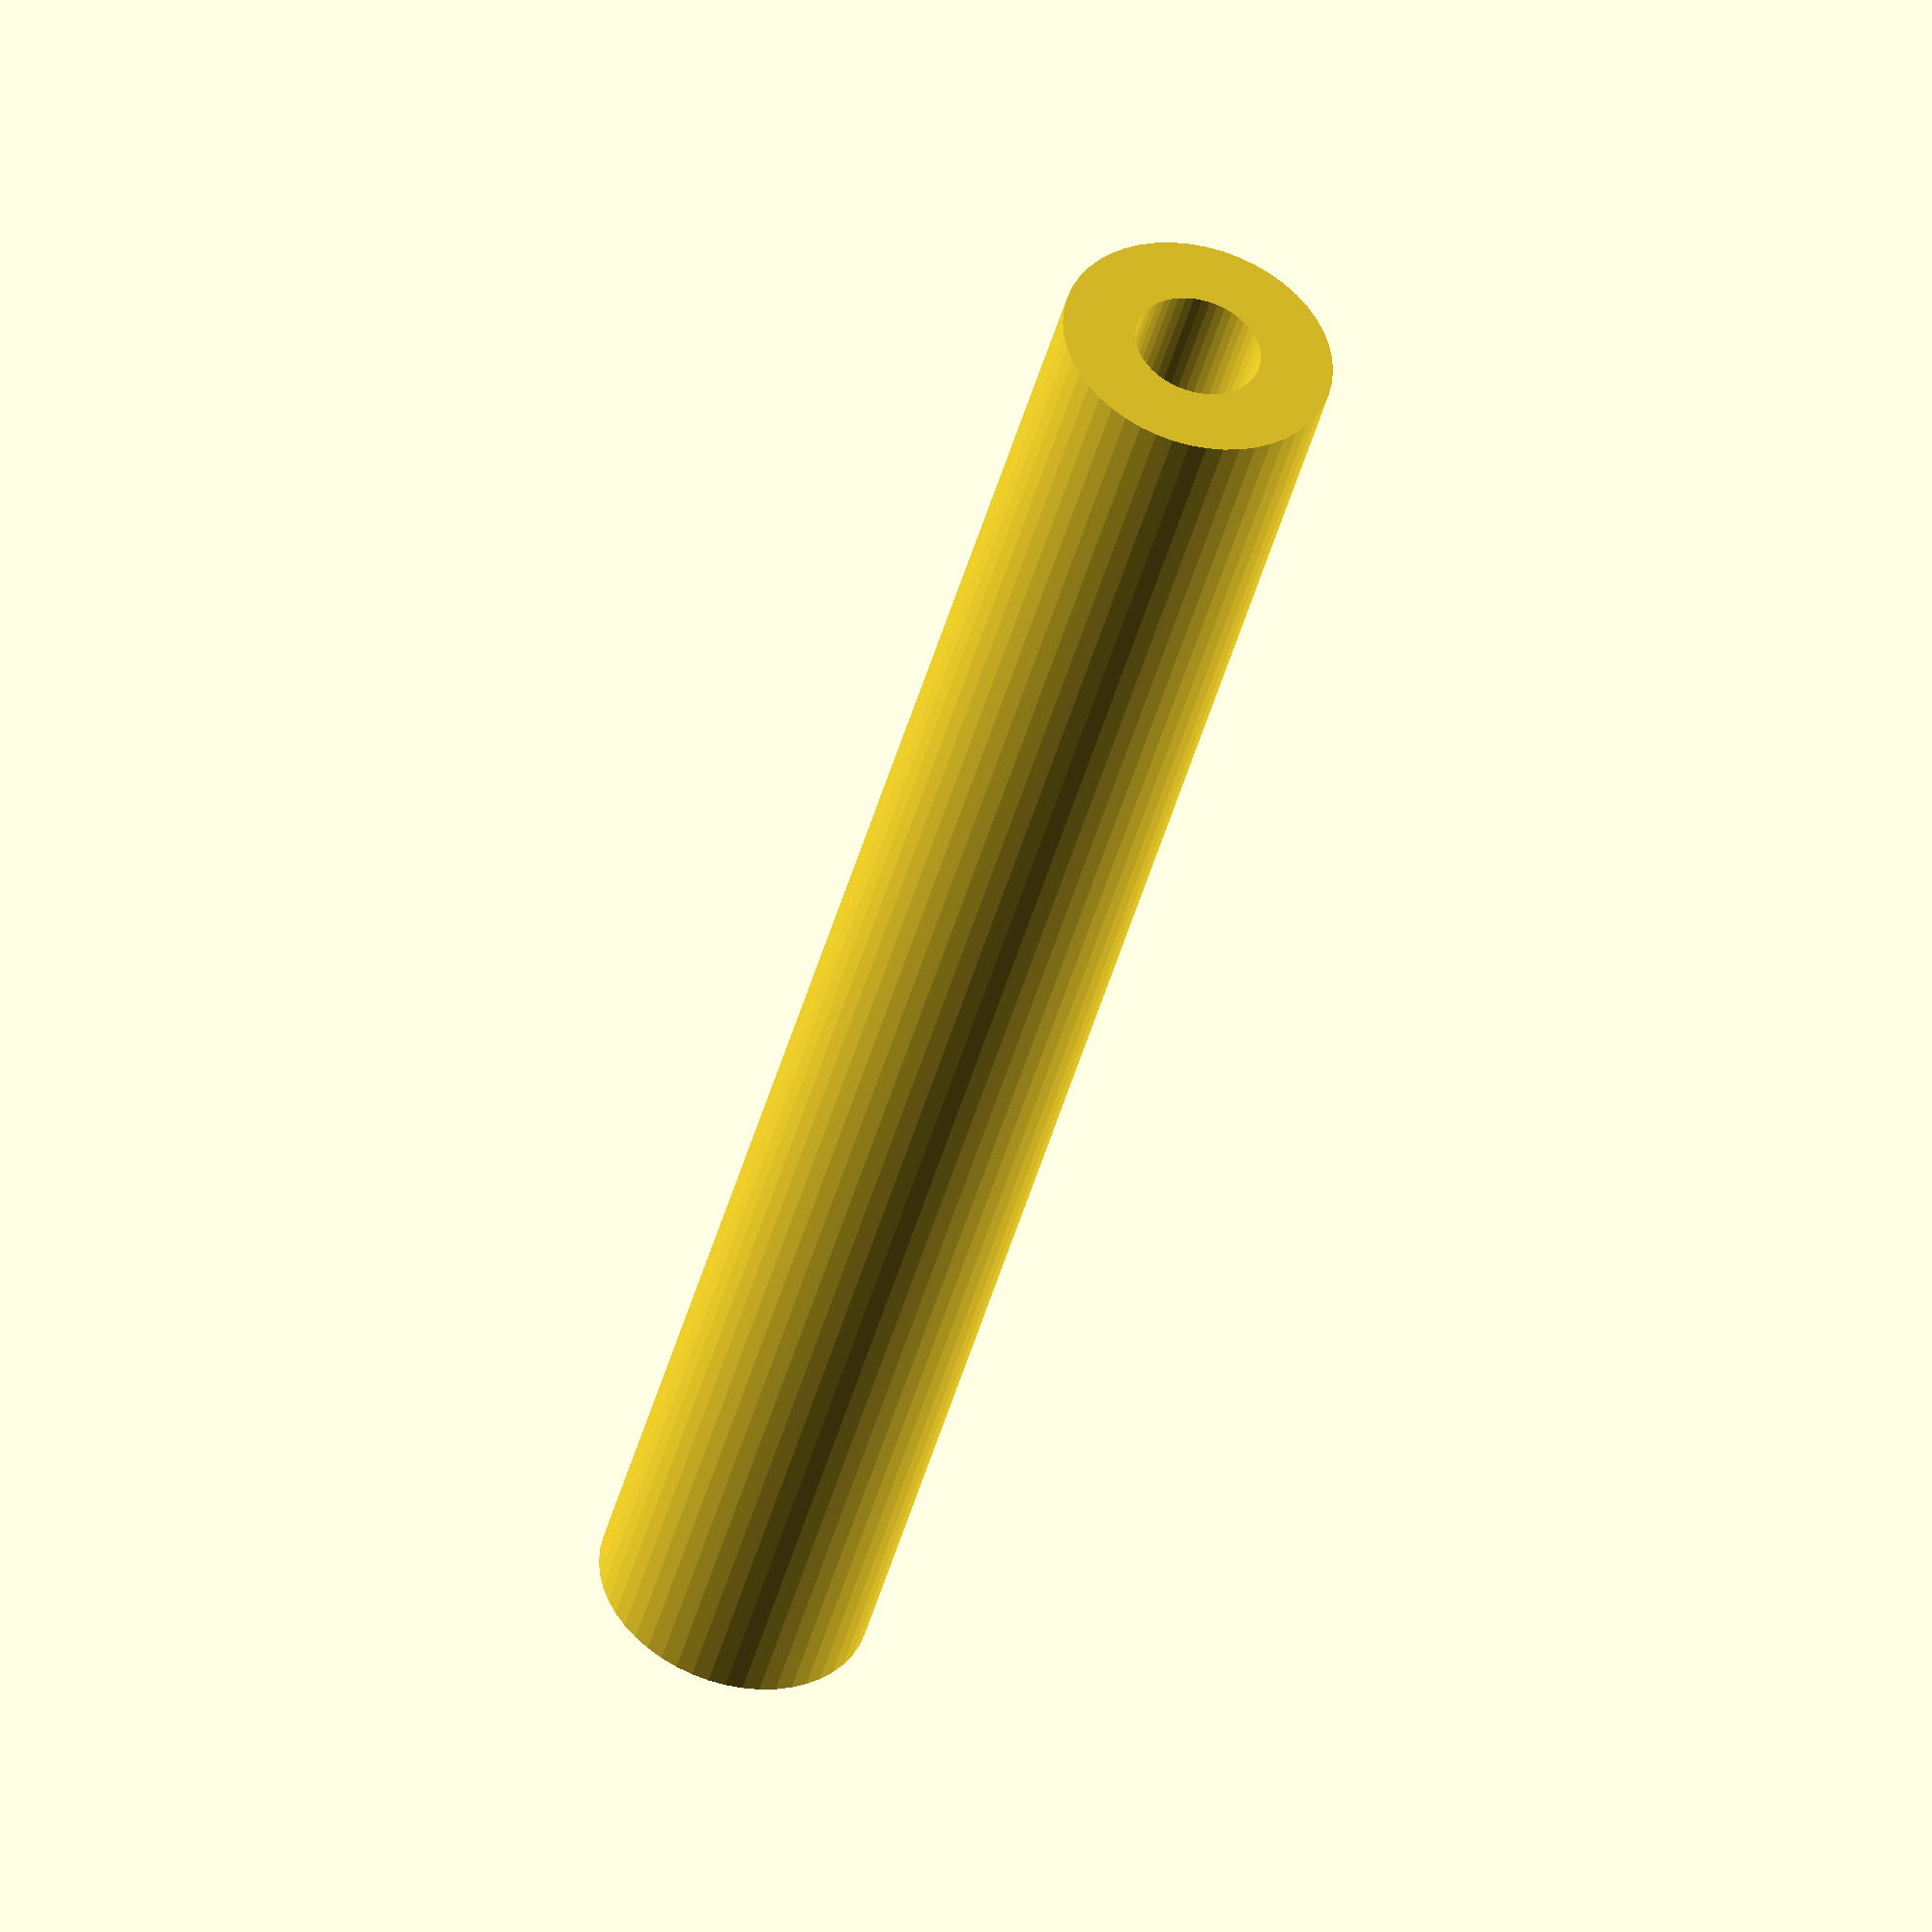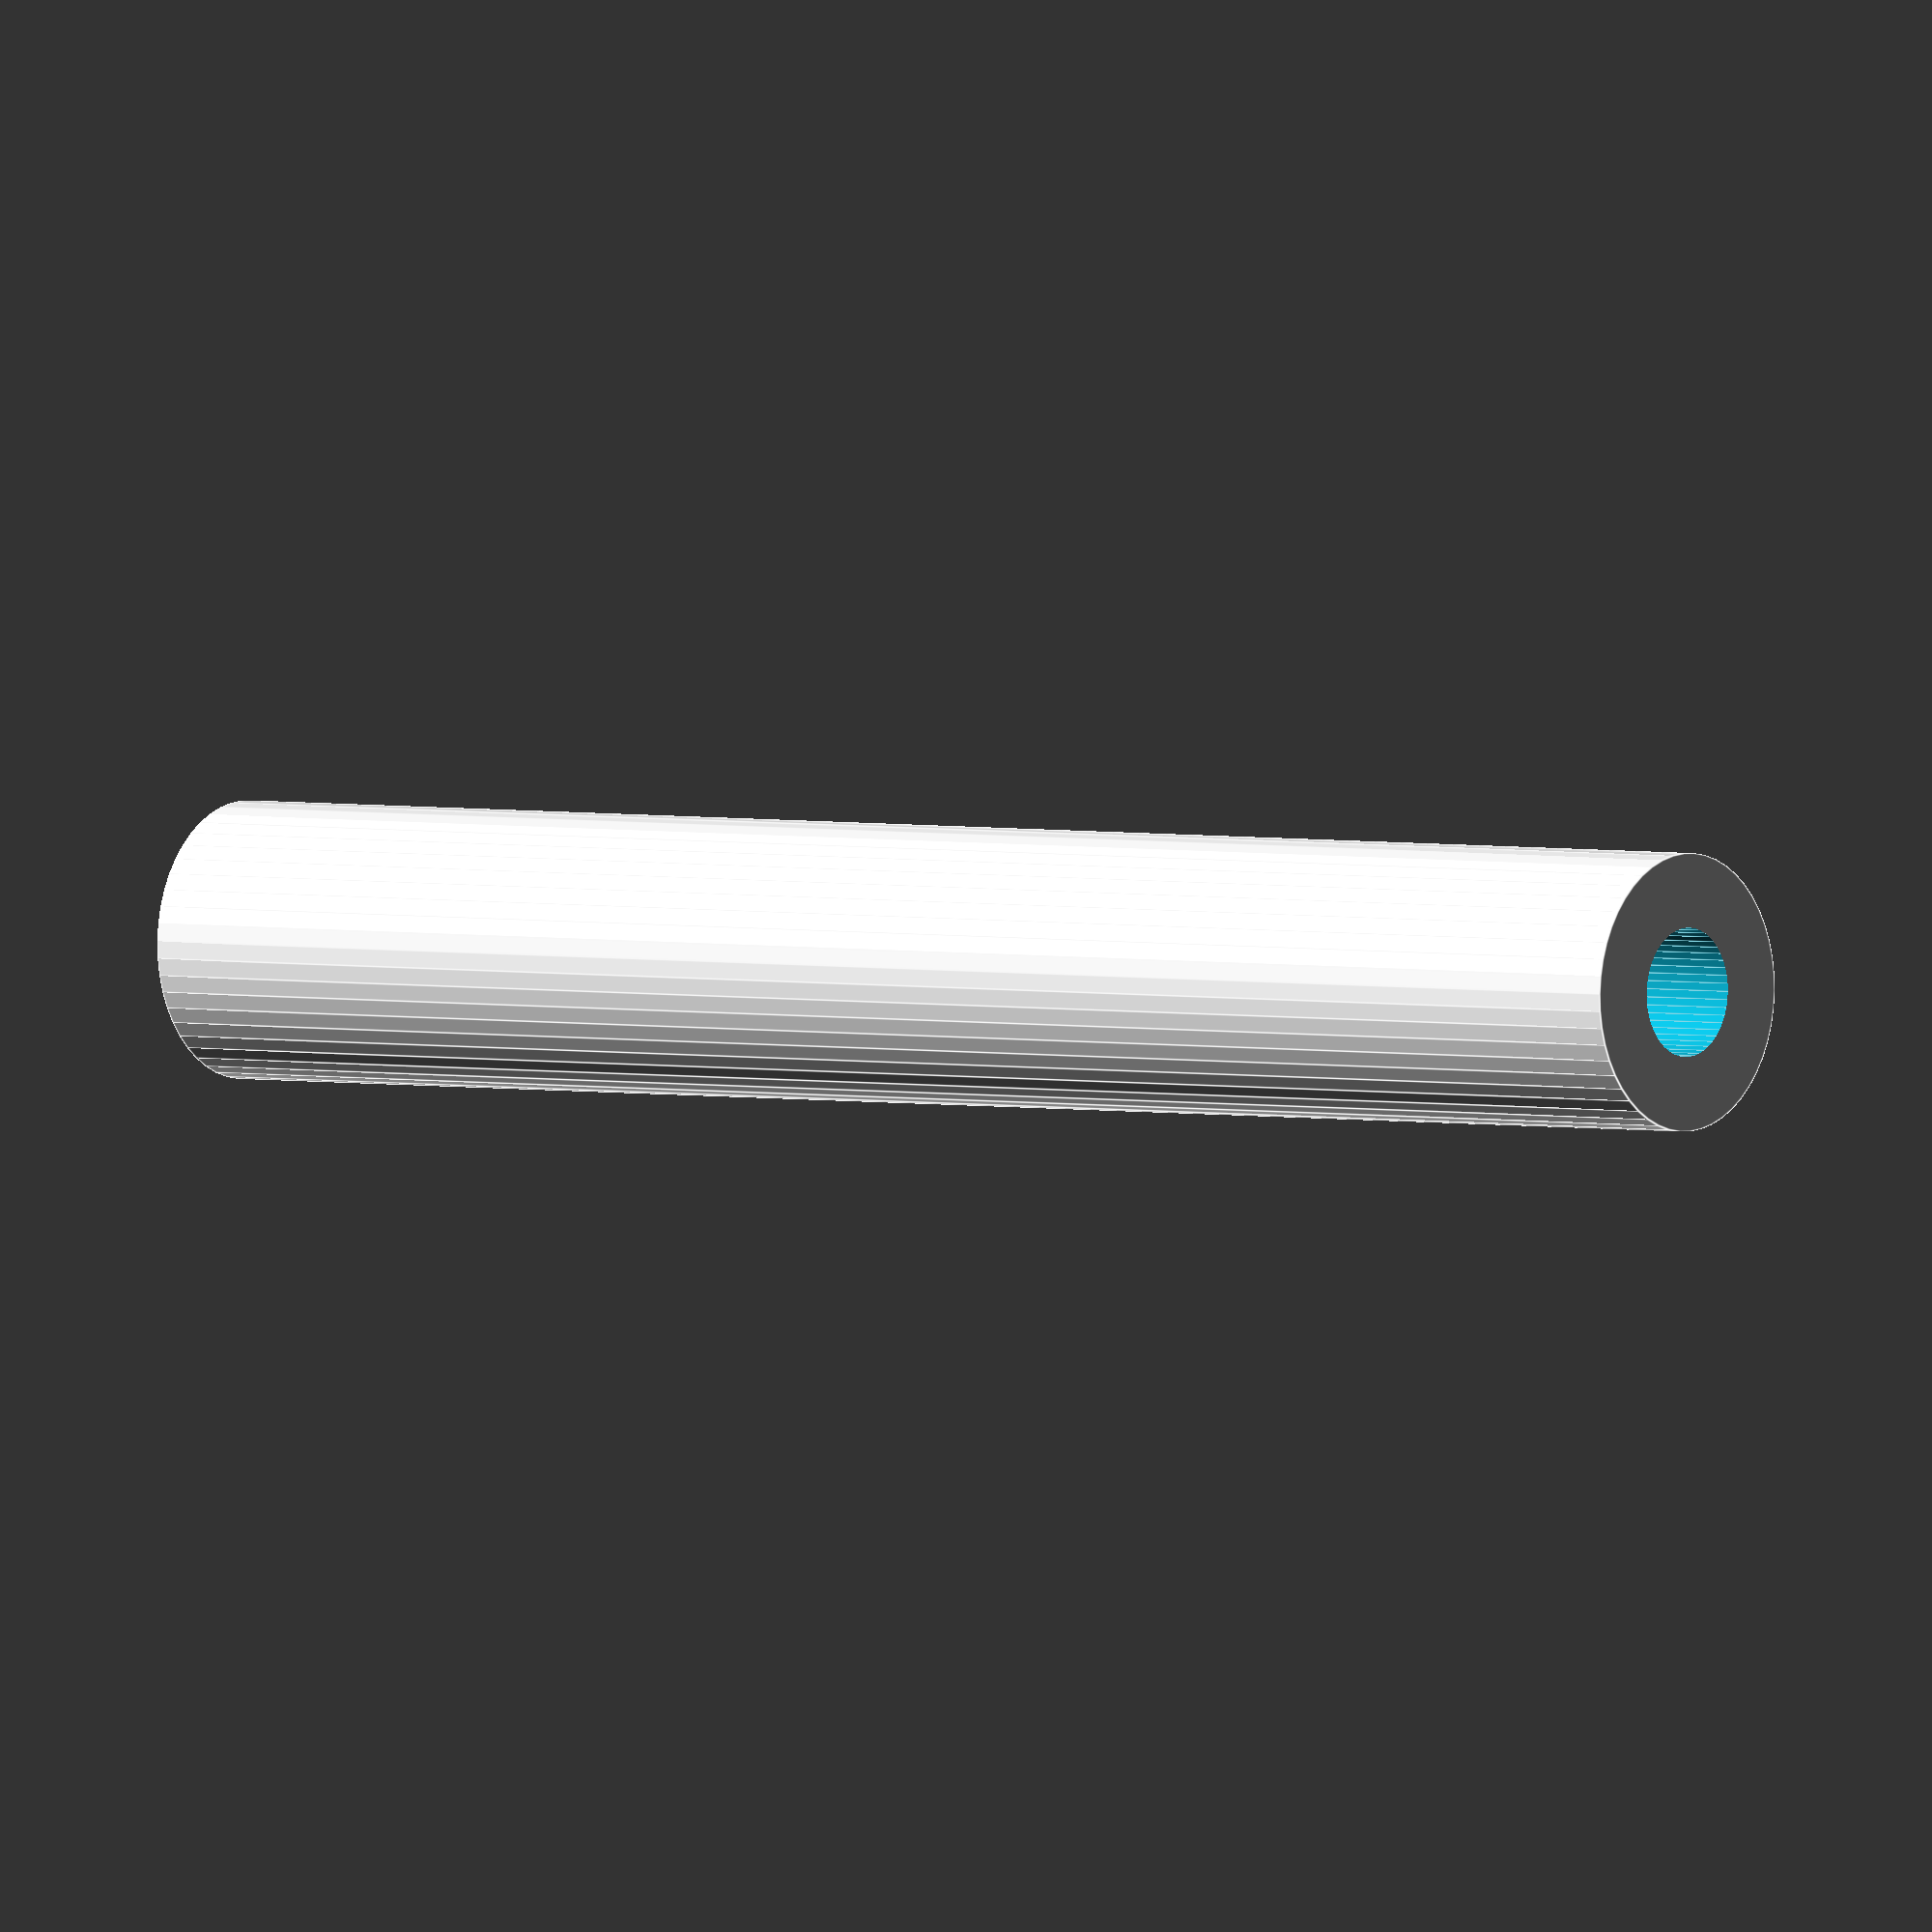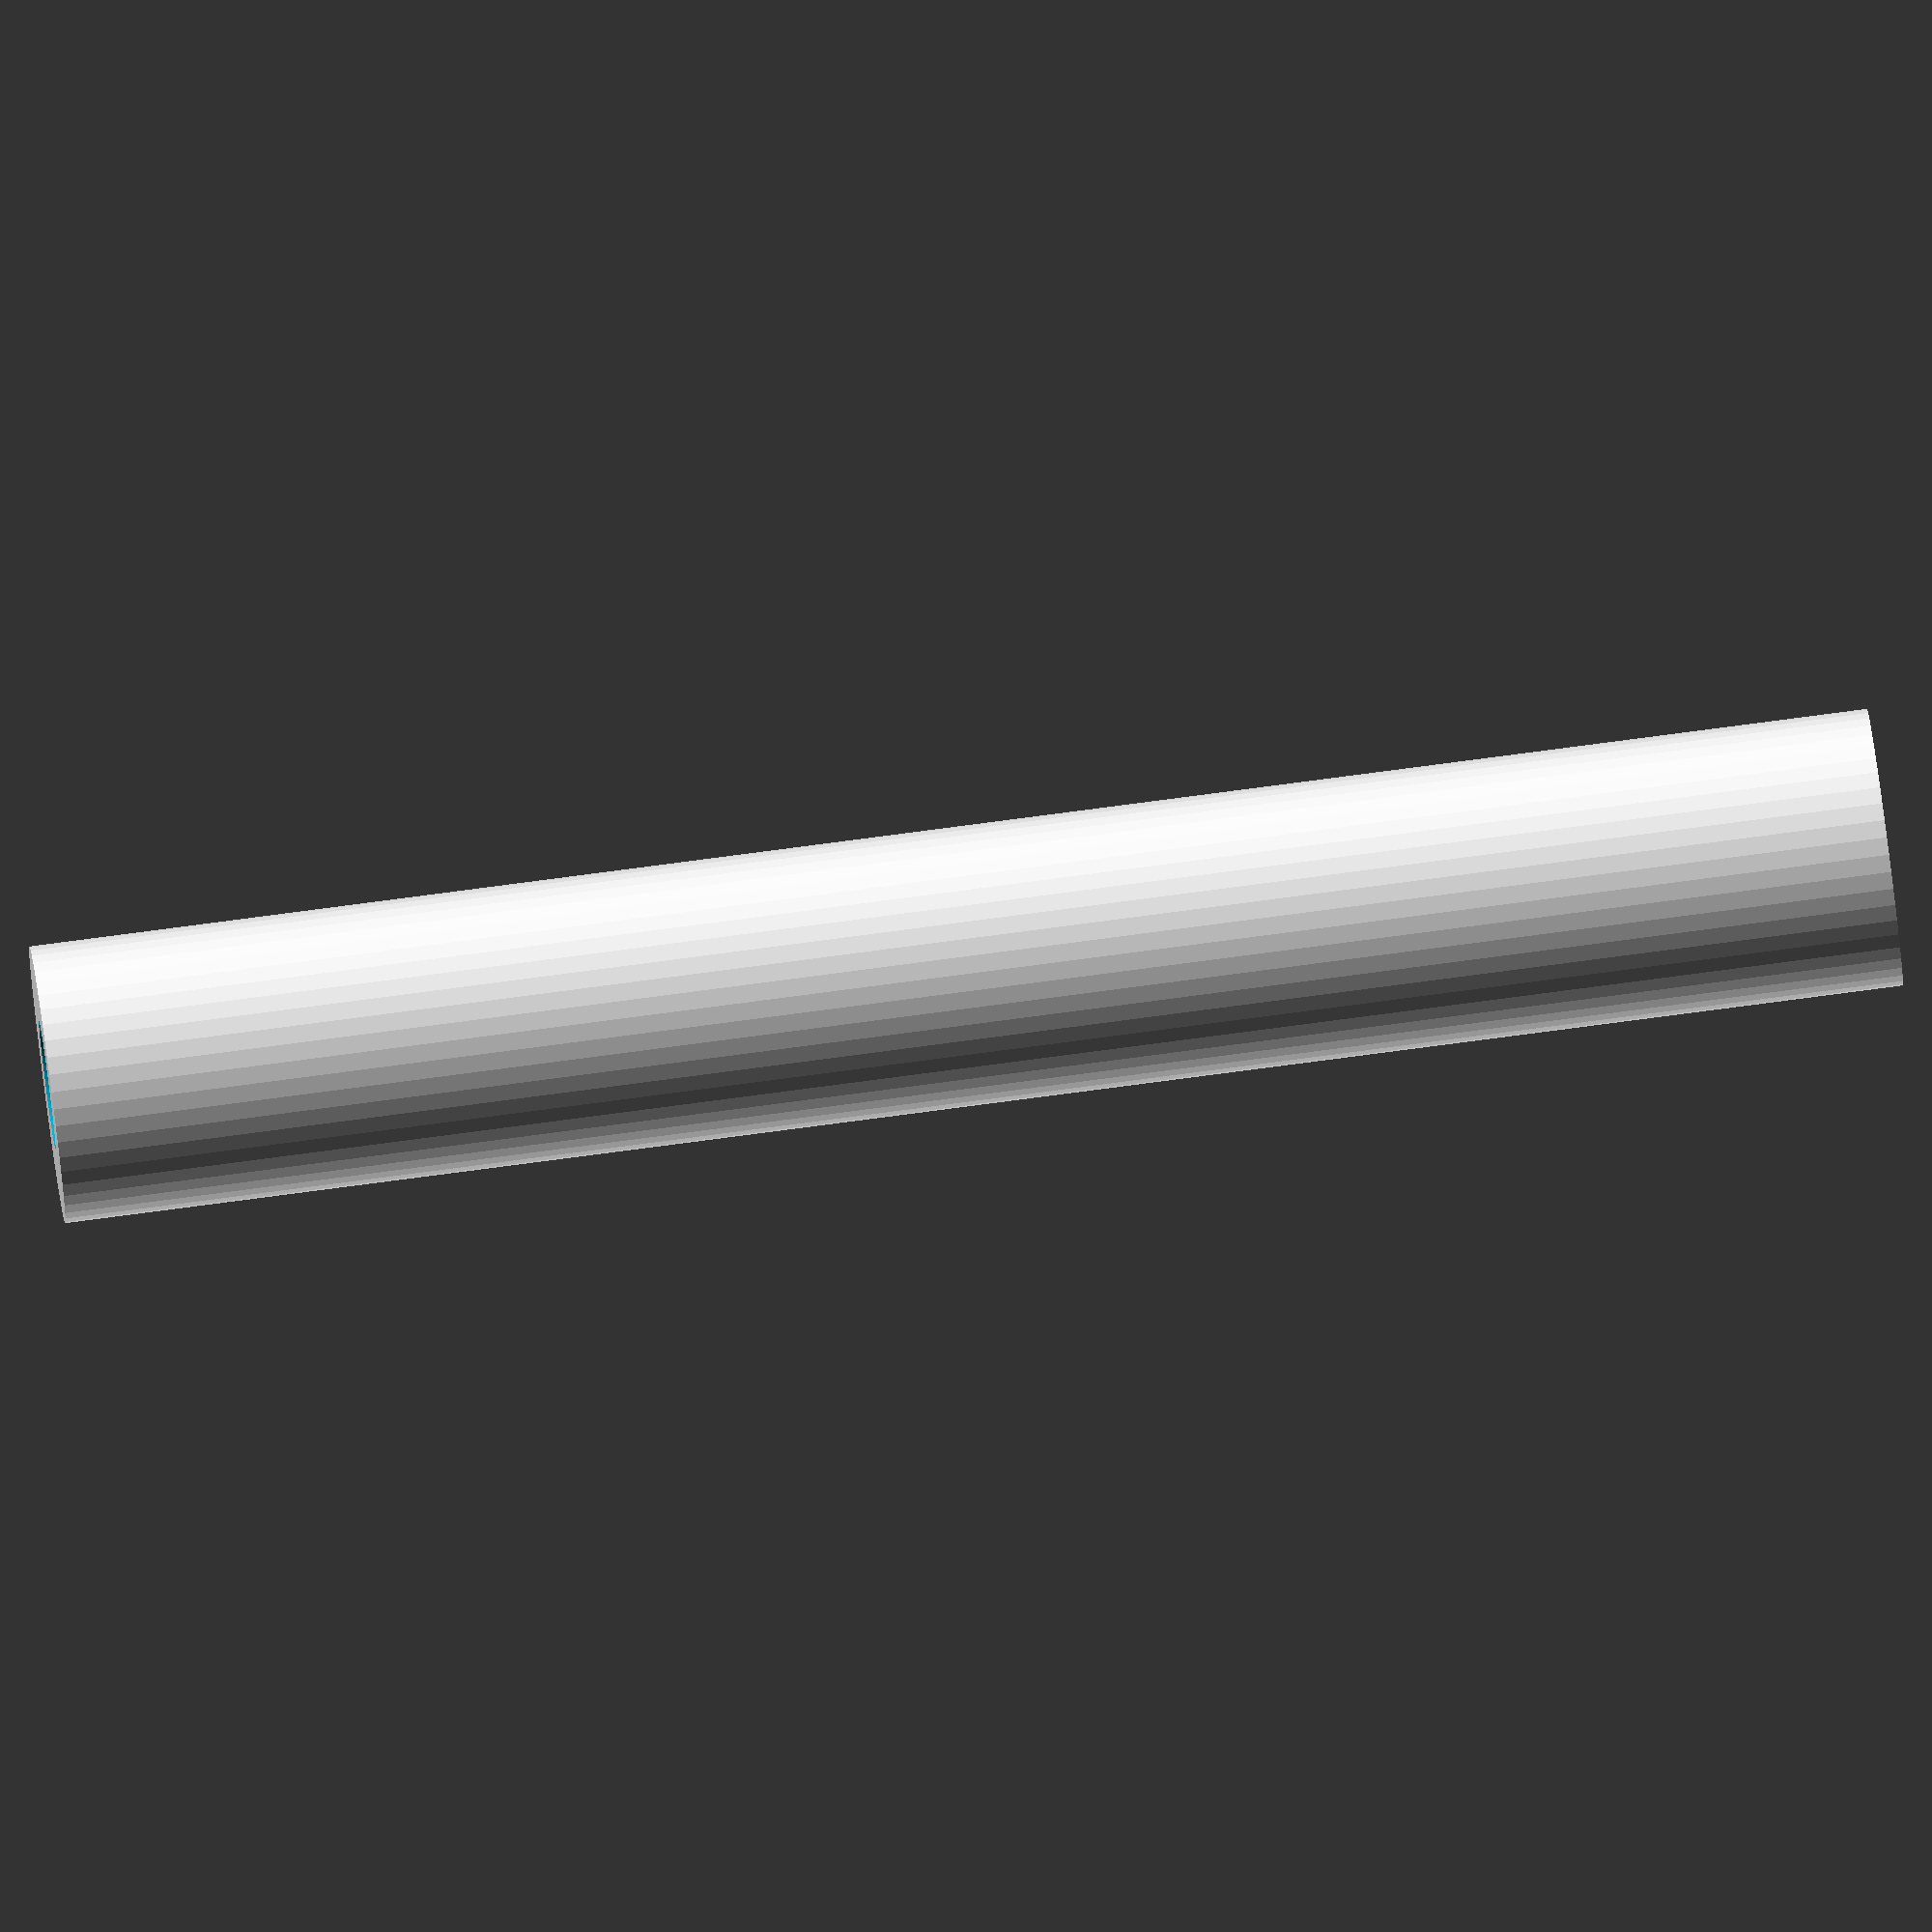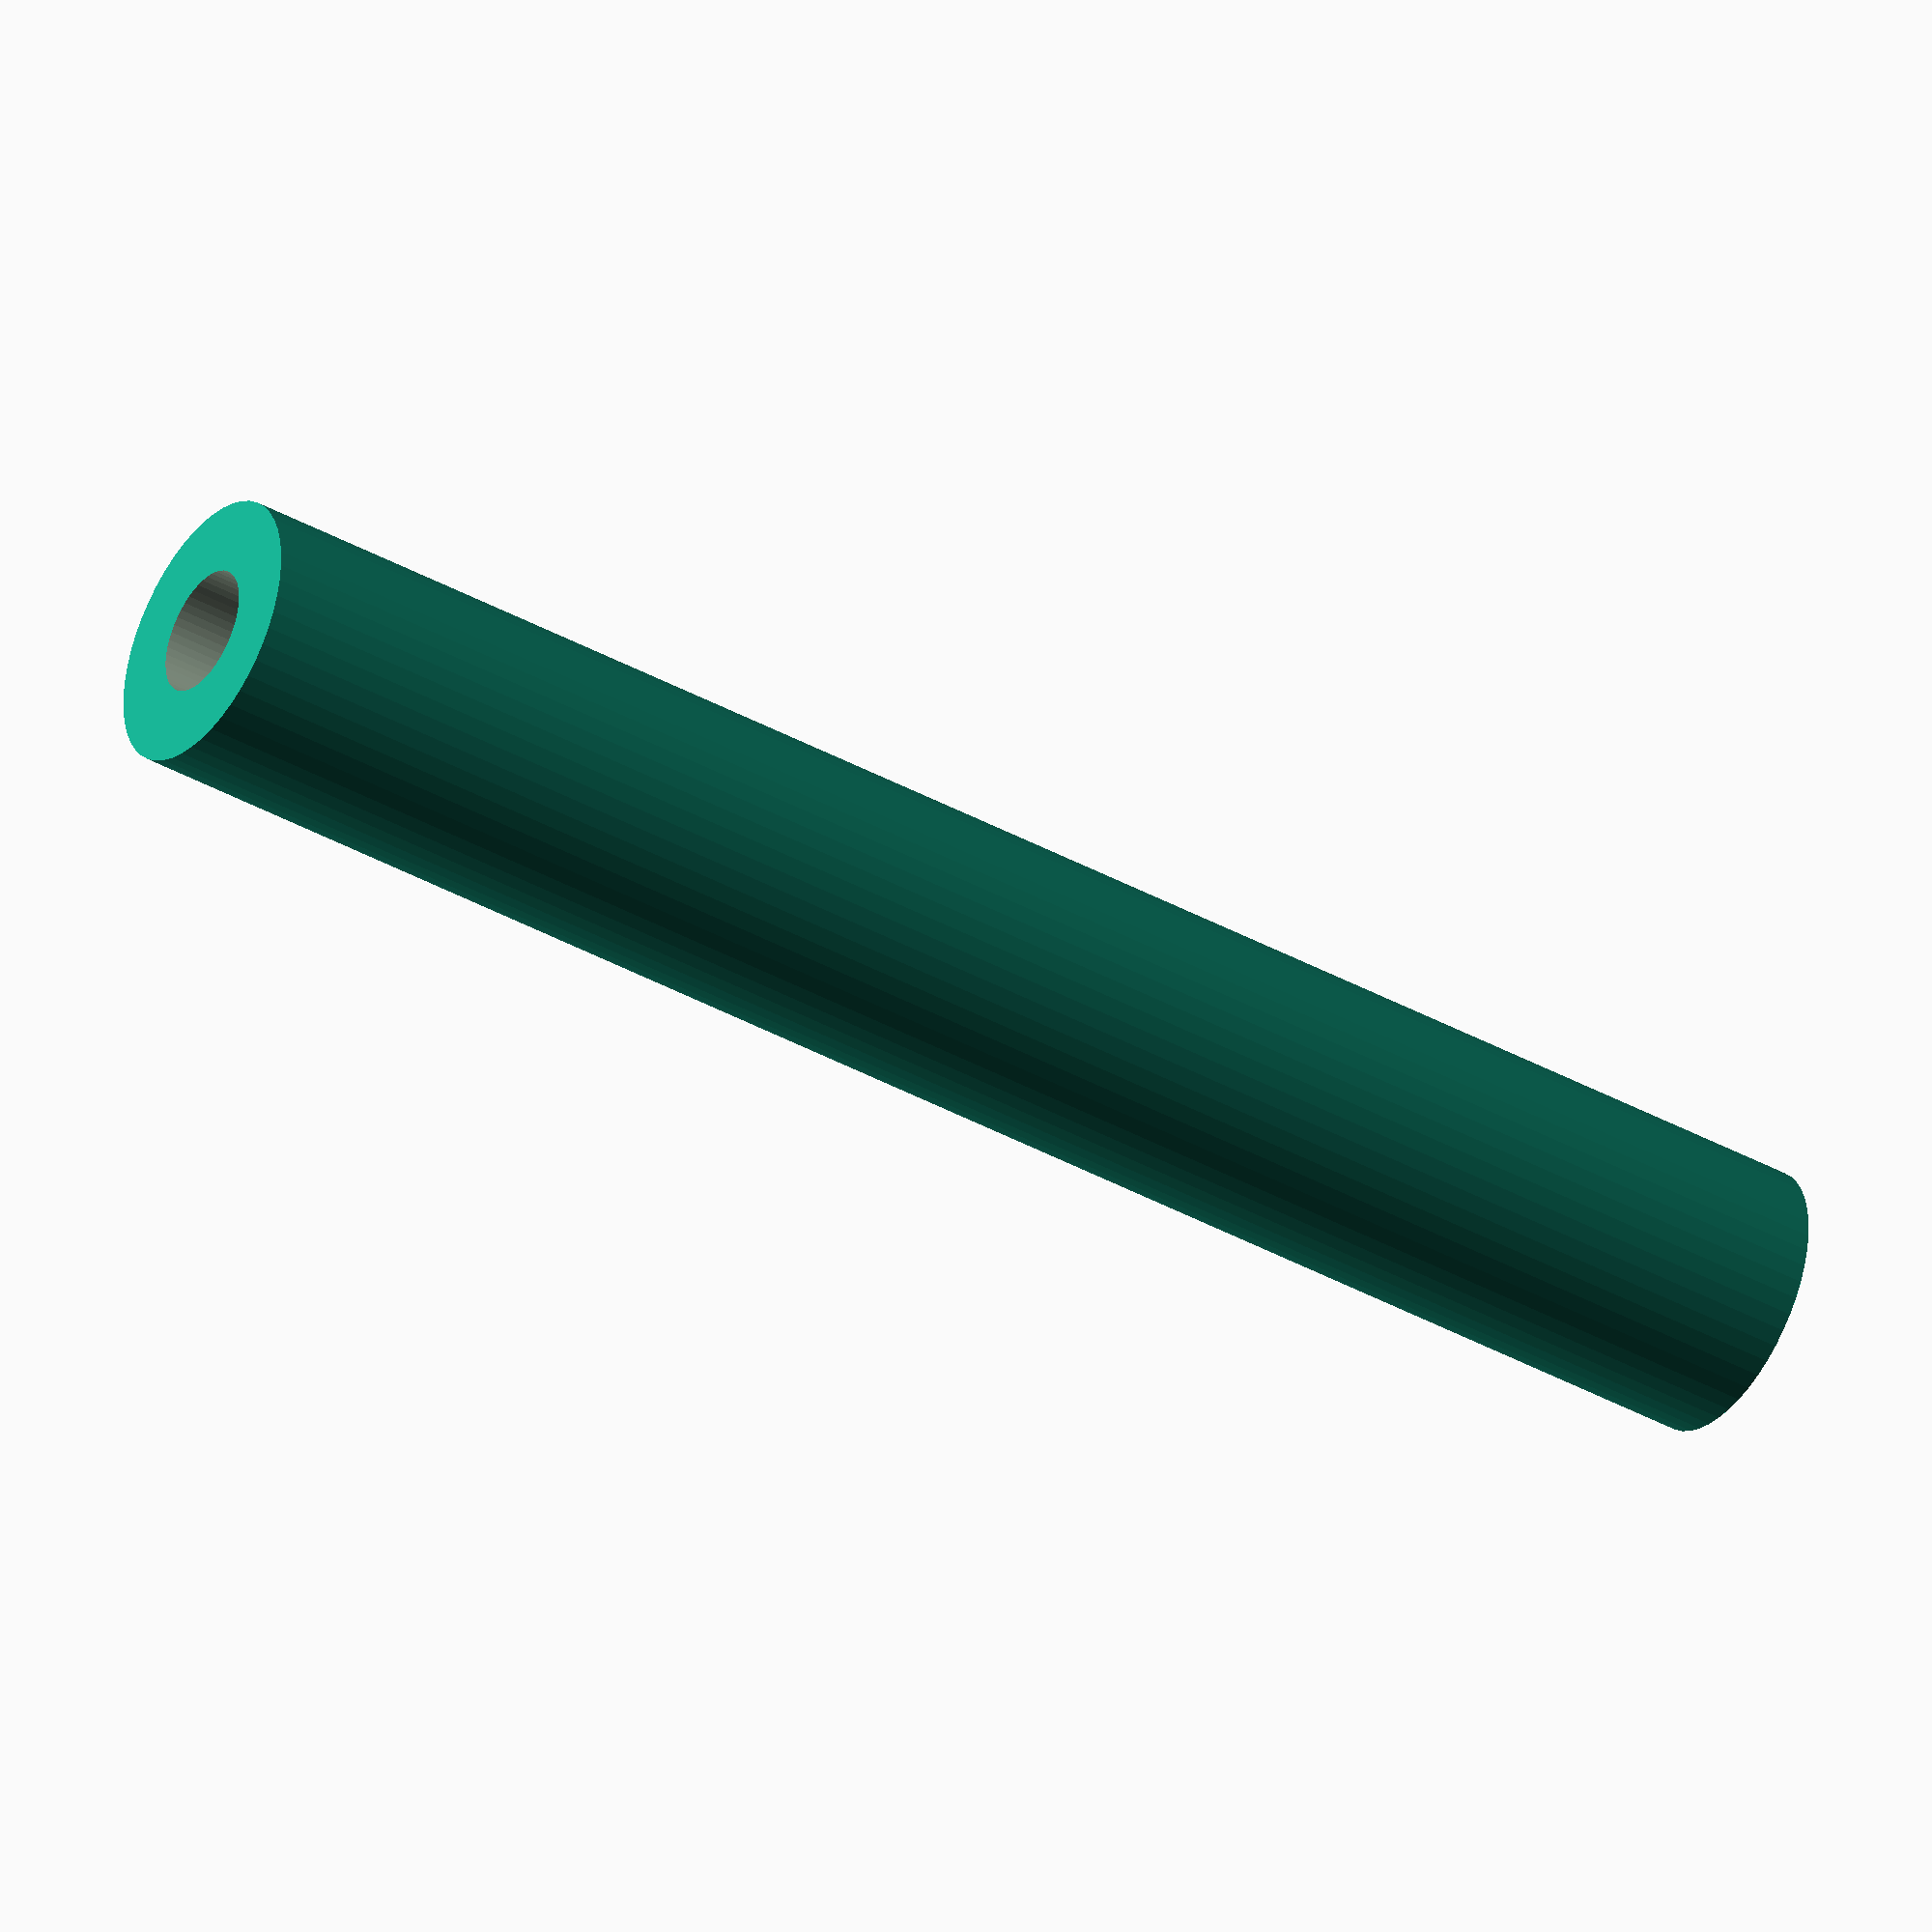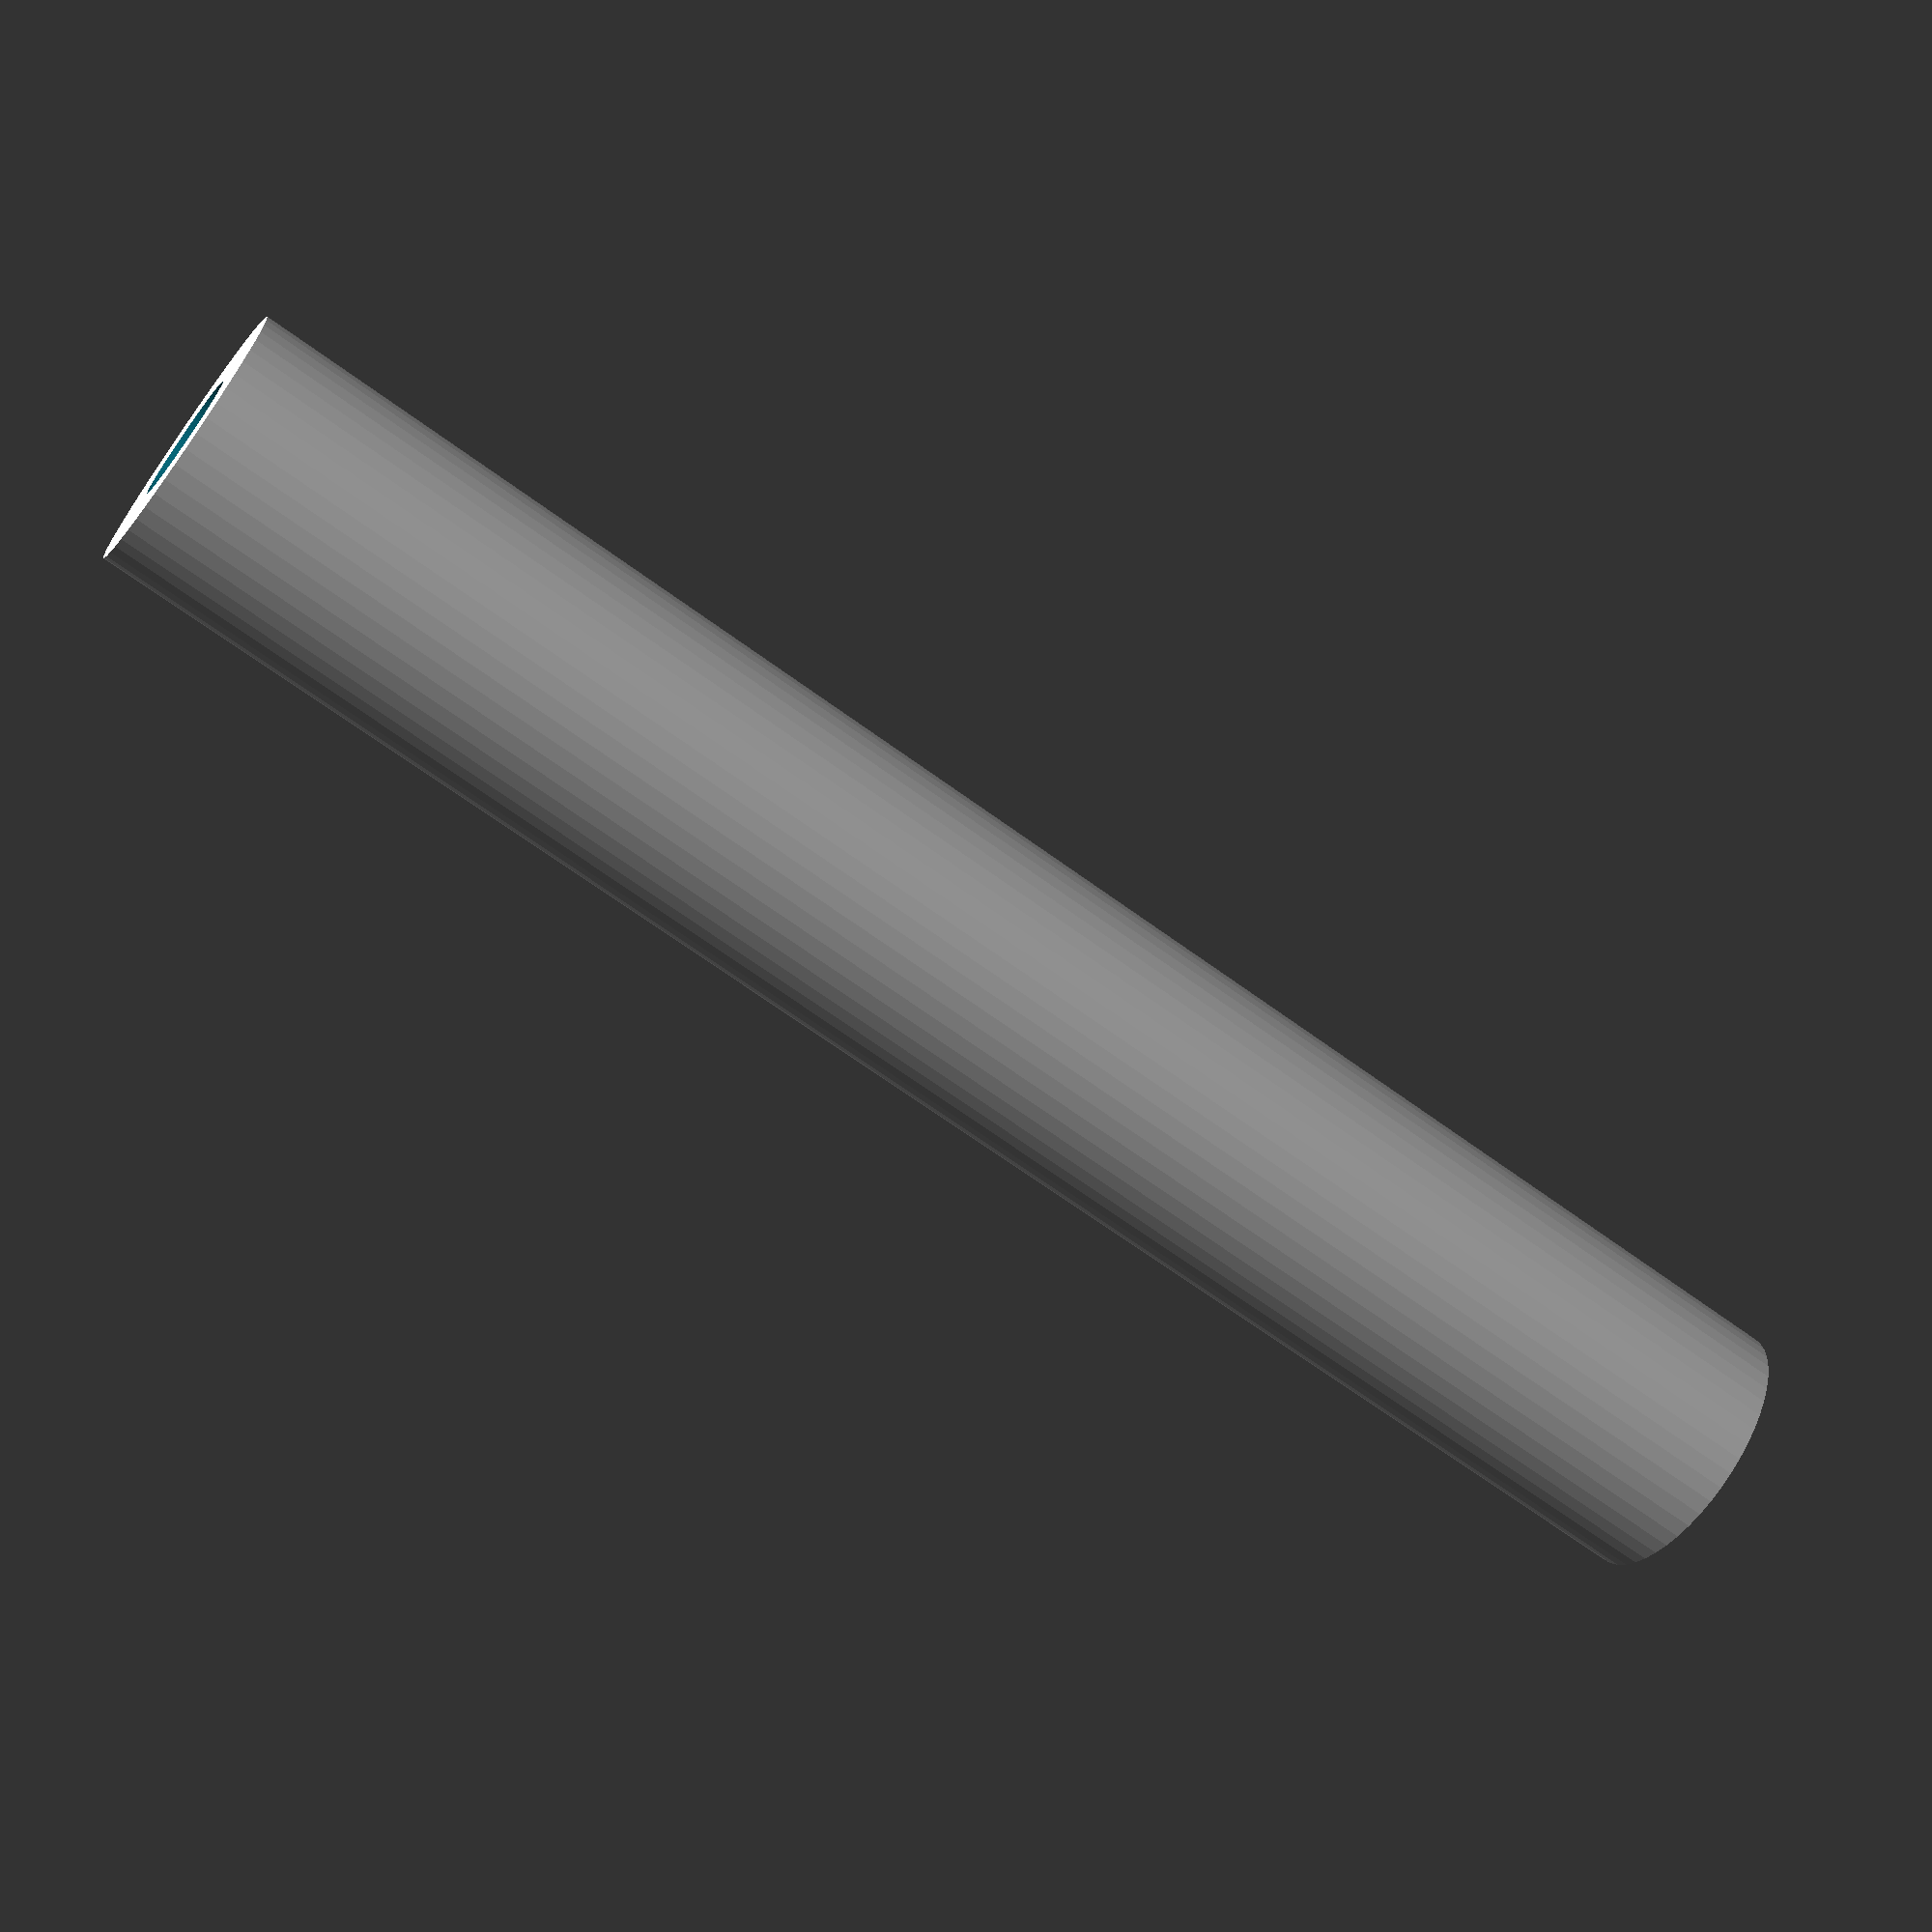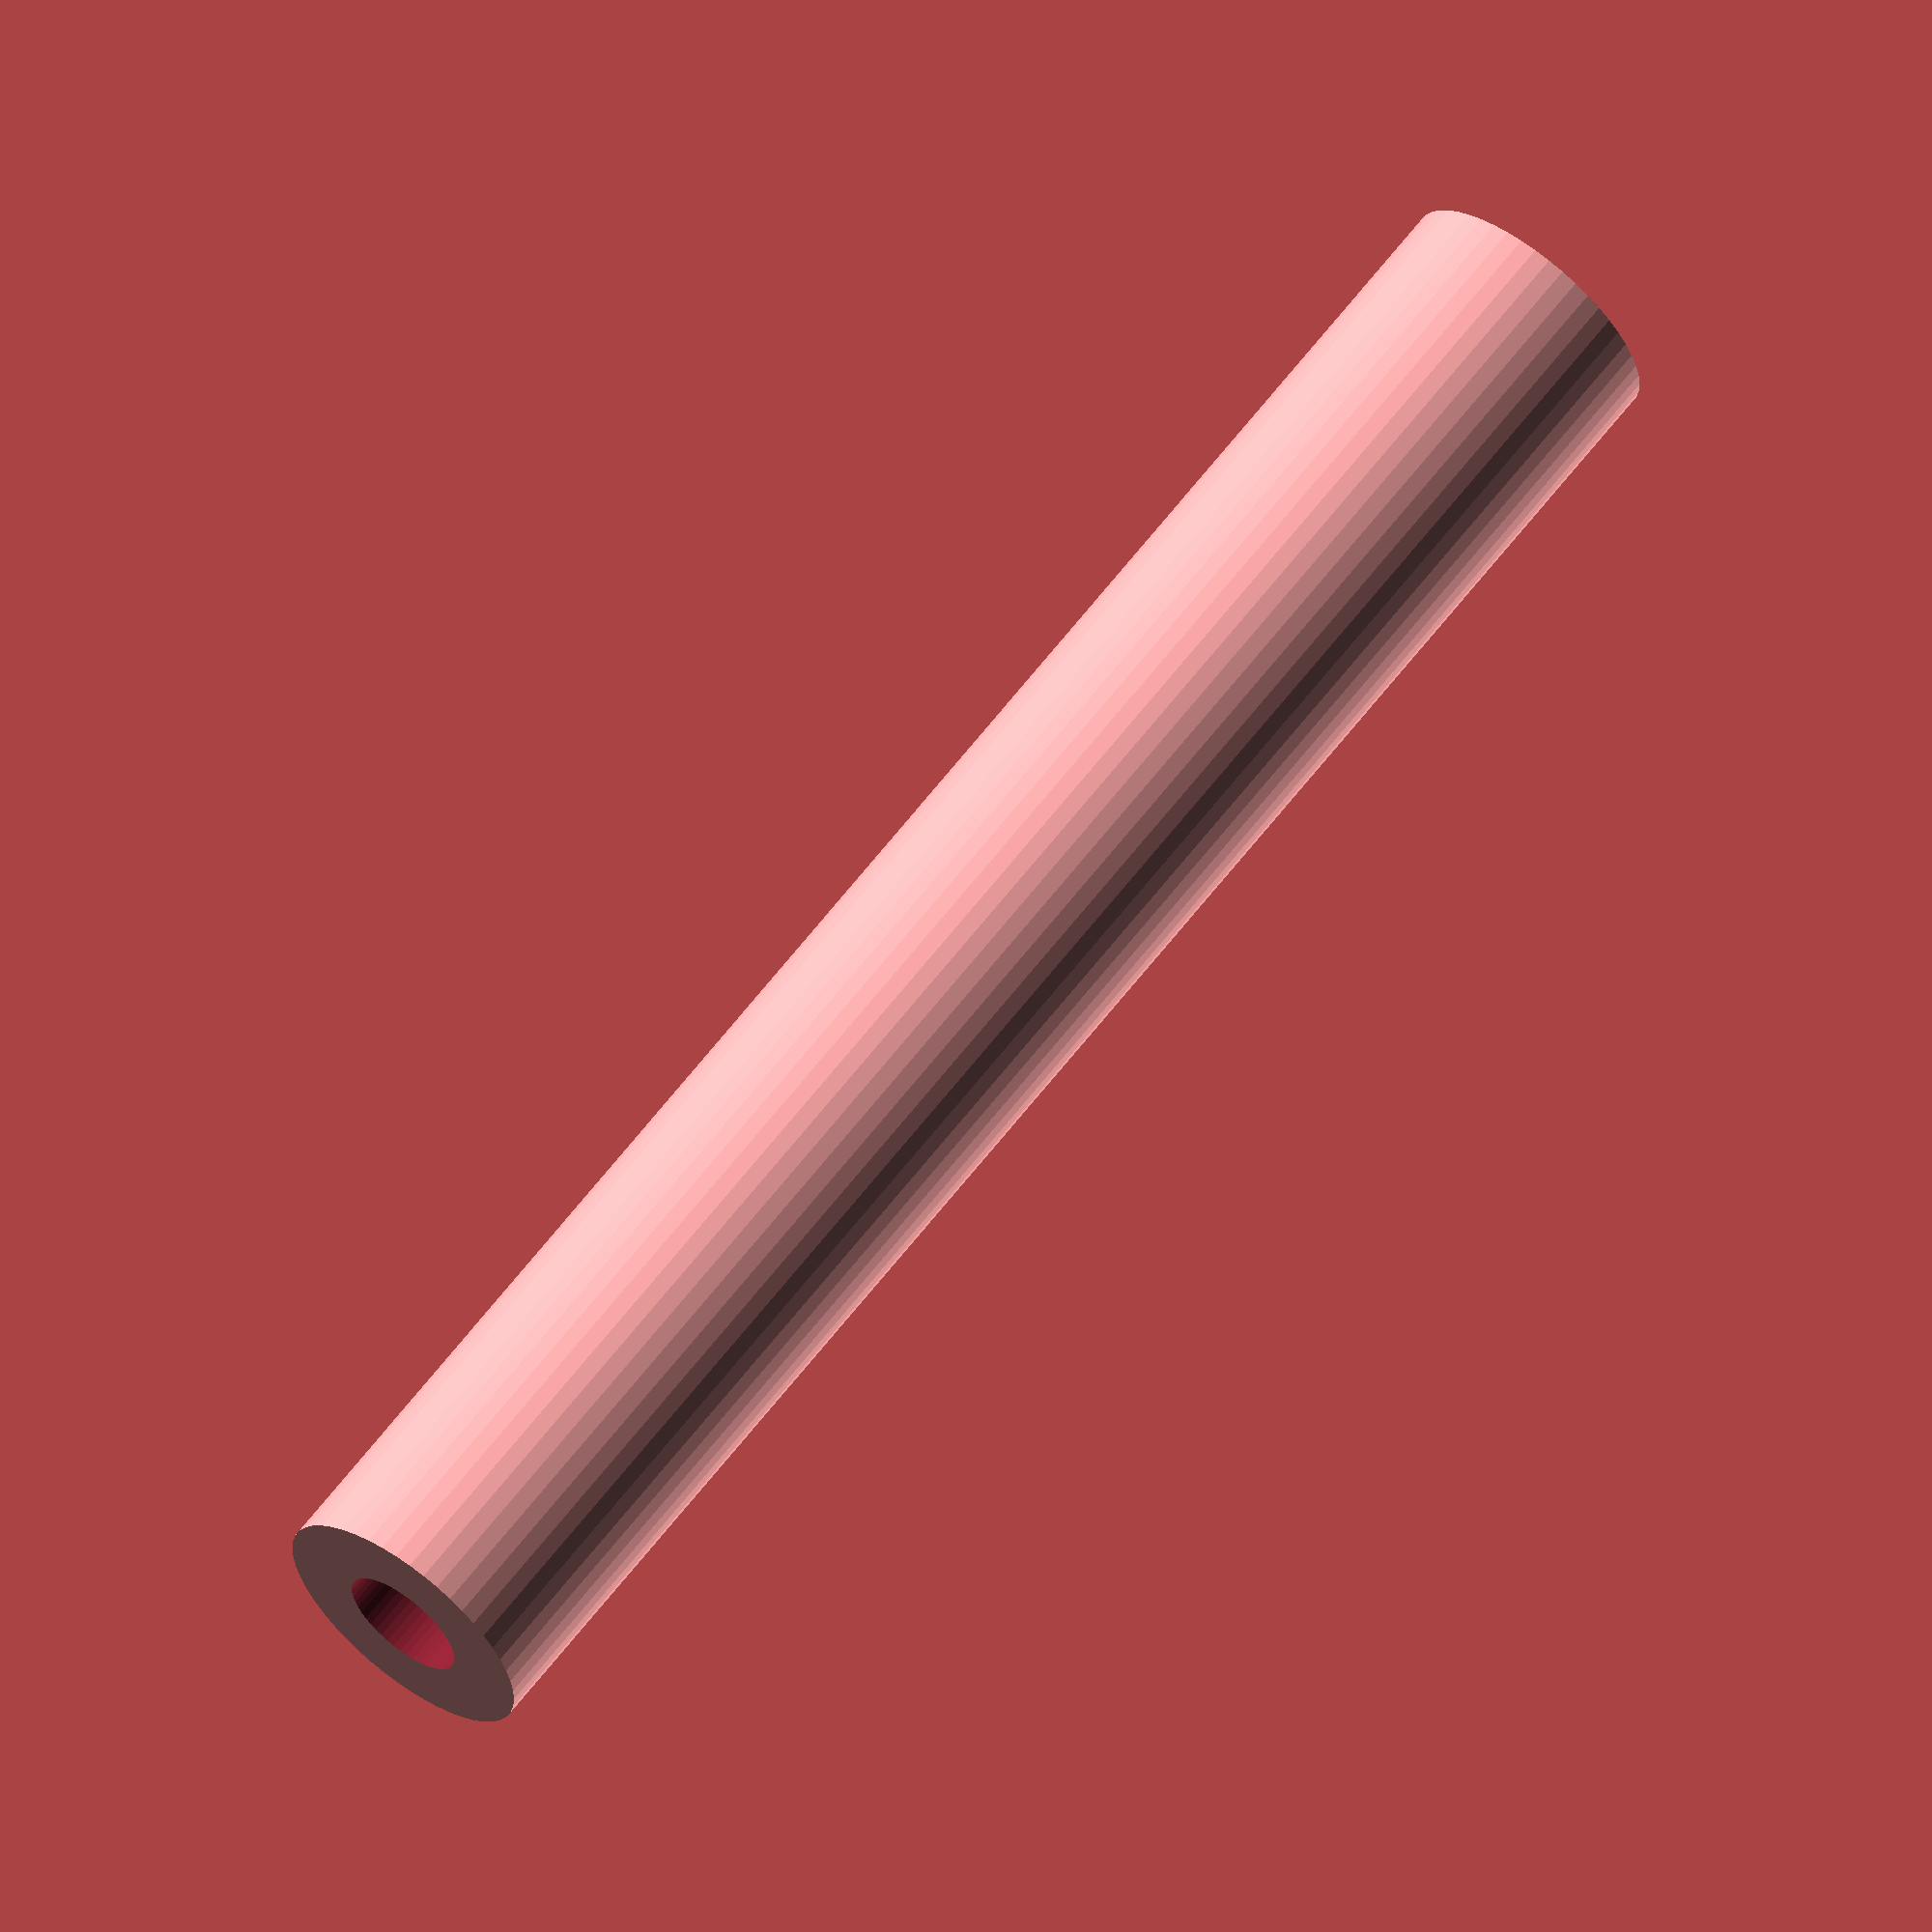
<openscad>
$fn = 50;


difference() {
	union() {
		cylinder(h = 93, r = 7.0000000000);
	}
	union() {
		translate(v = [0.0000000000, 0.0000000000, -100.0000000000]) {
			cylinder(h = 200, r = 3.2500000000);
		}
		cylinder(h = 93, r = 1.8000000000);
		cylinder(h = 93, r = 1.8000000000);
		cylinder(h = 93, r = 1.8000000000);
	}
}
</openscad>
<views>
elev=43.7 azim=115.2 roll=165.5 proj=o view=solid
elev=357.4 azim=296.6 roll=308.9 proj=o view=edges
elev=280.8 azim=75.2 roll=82.5 proj=o view=solid
elev=219.7 azim=90.6 roll=124.5 proj=o view=wireframe
elev=246.7 azim=74.5 roll=126.4 proj=p view=solid
elev=296.7 azim=43.4 roll=217.4 proj=o view=solid
</views>
